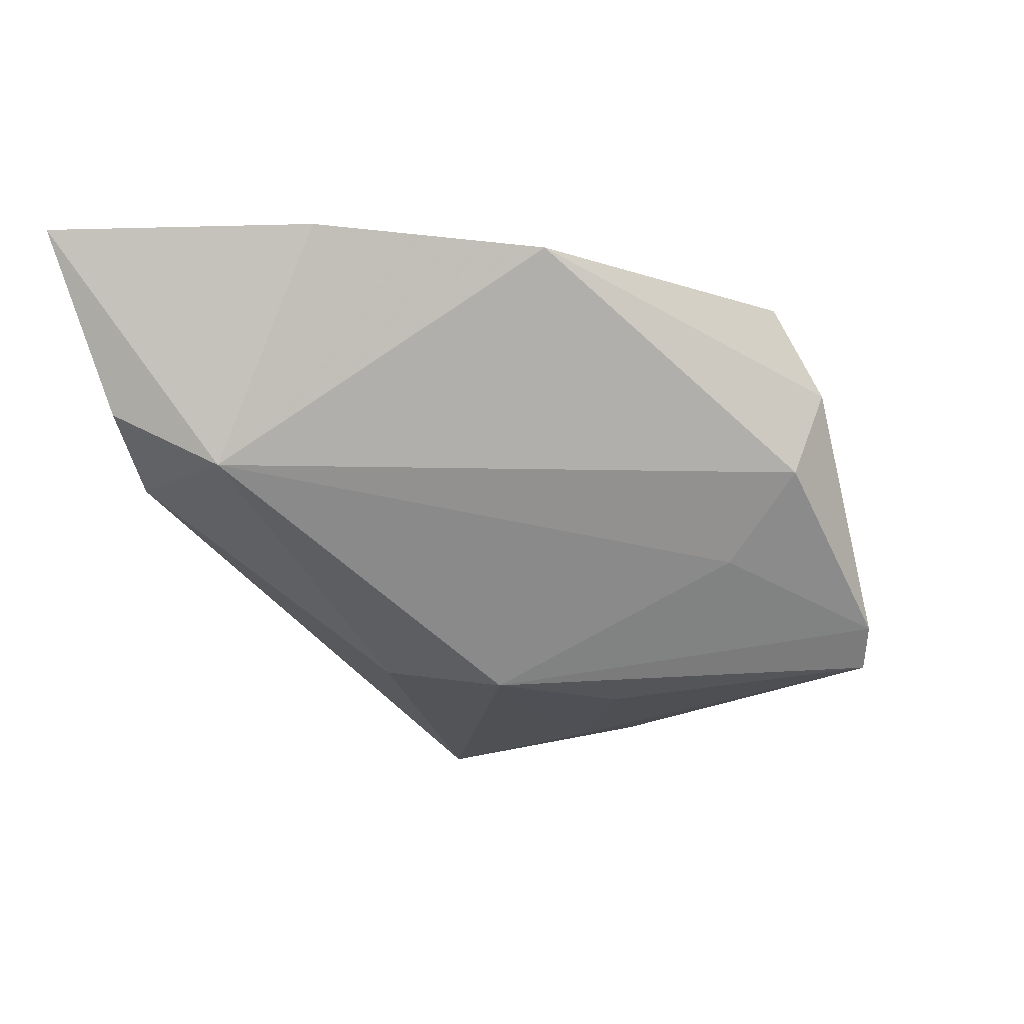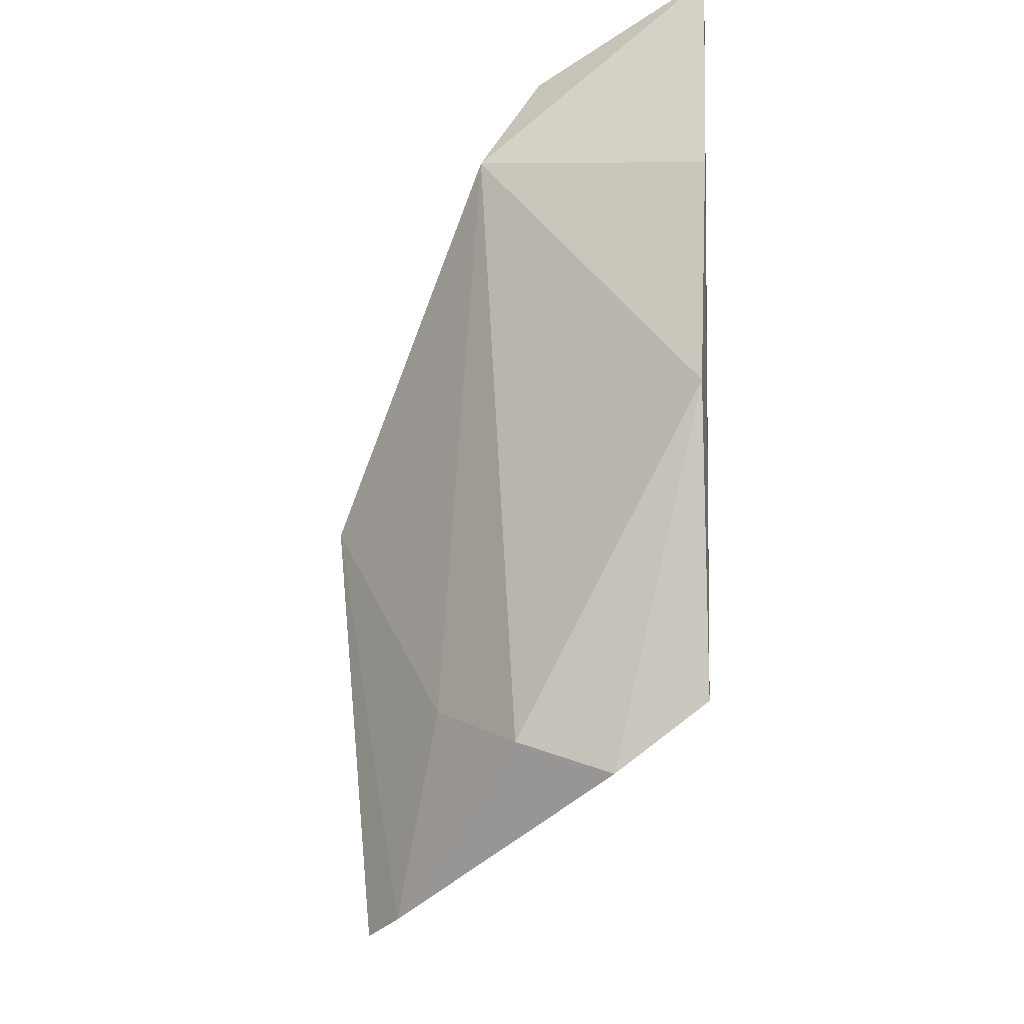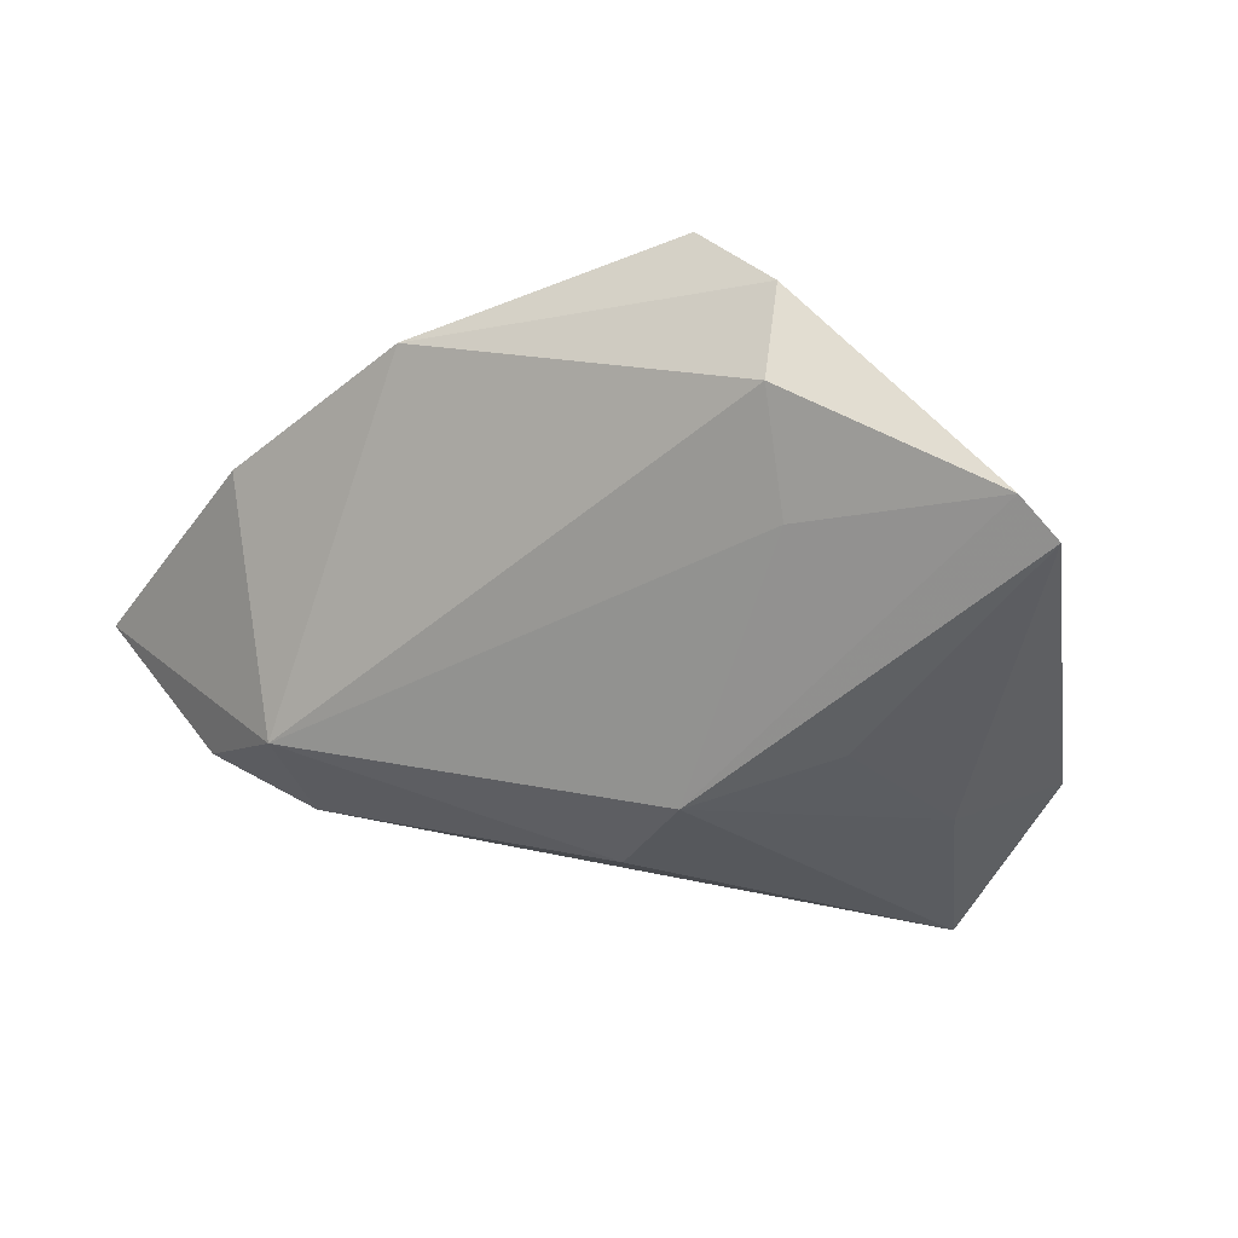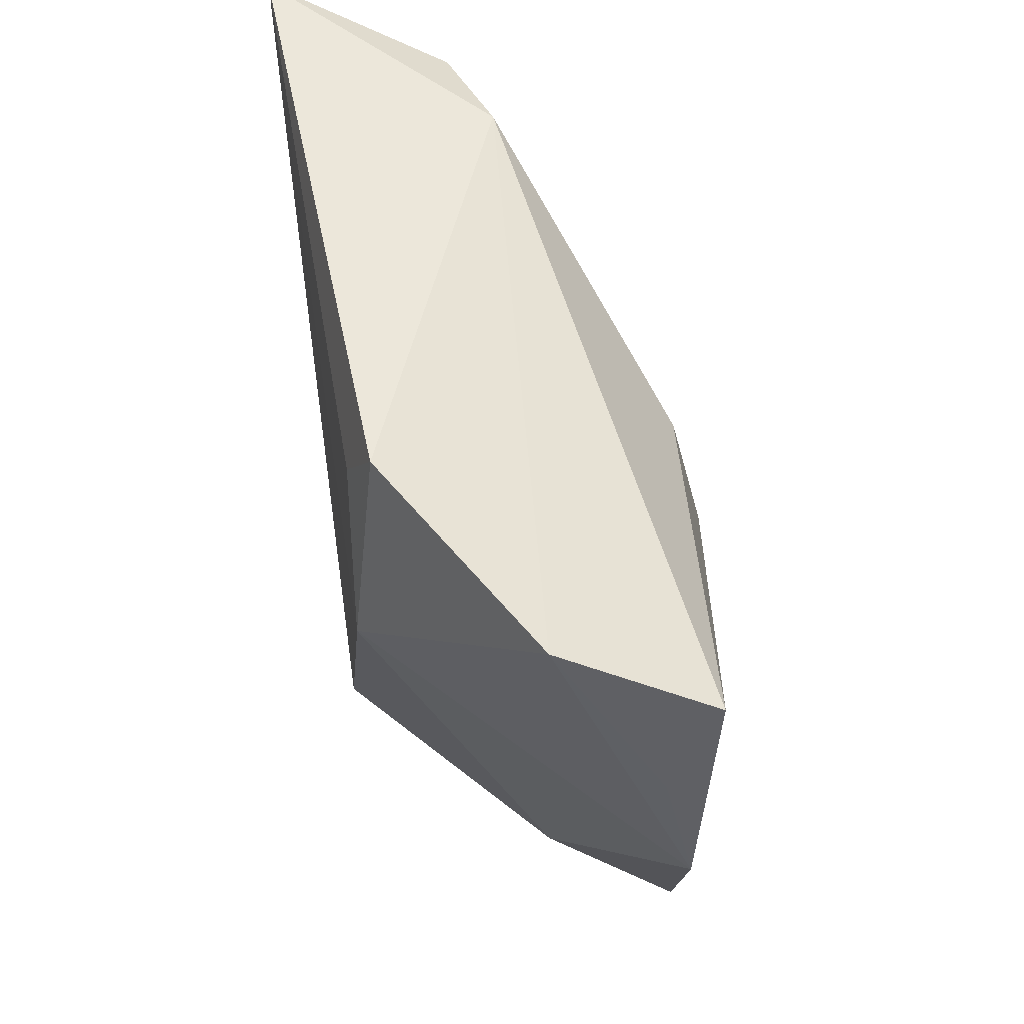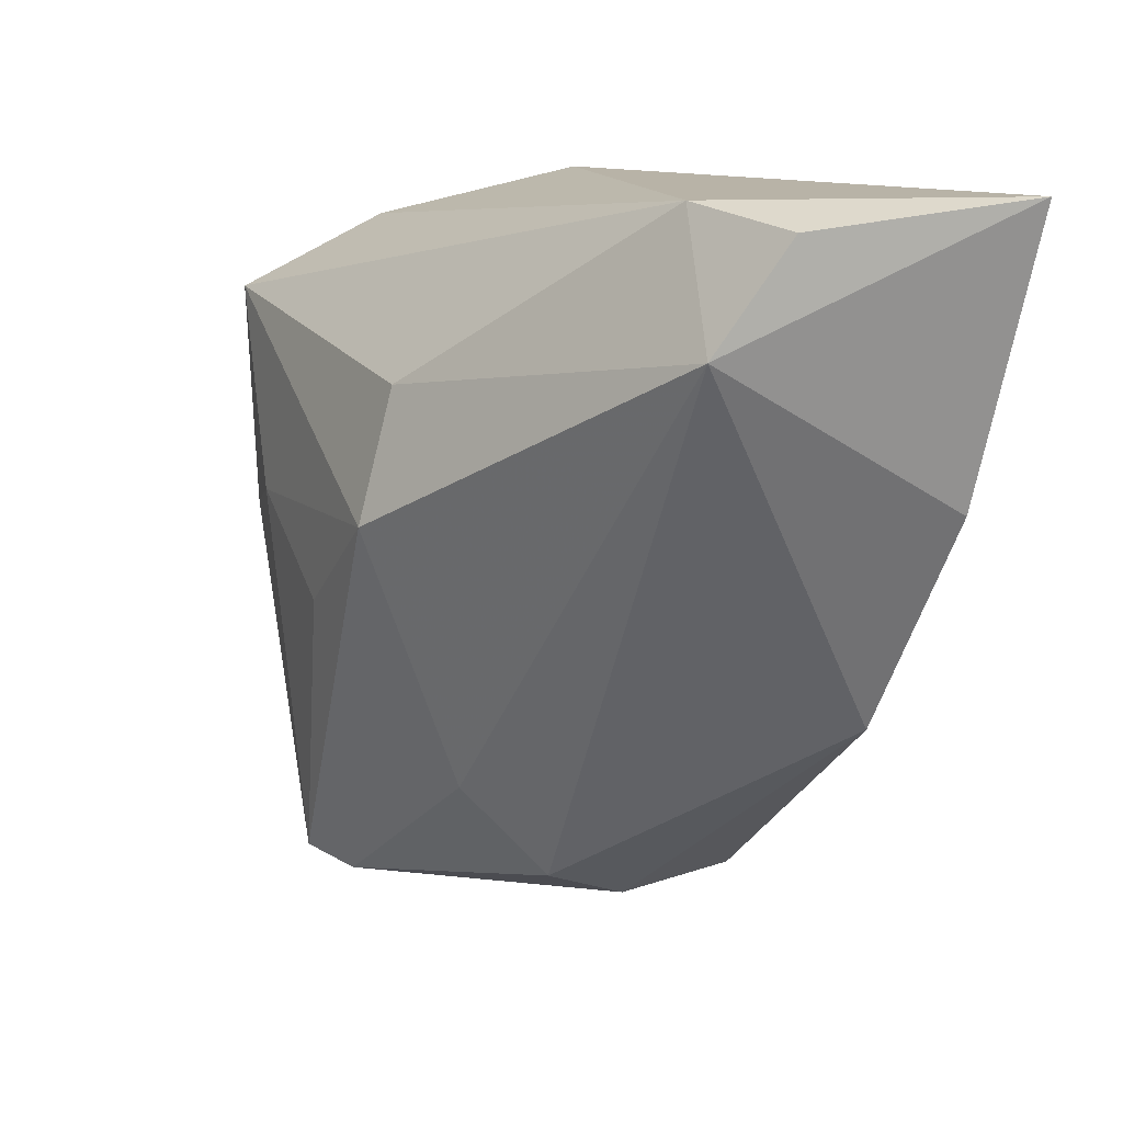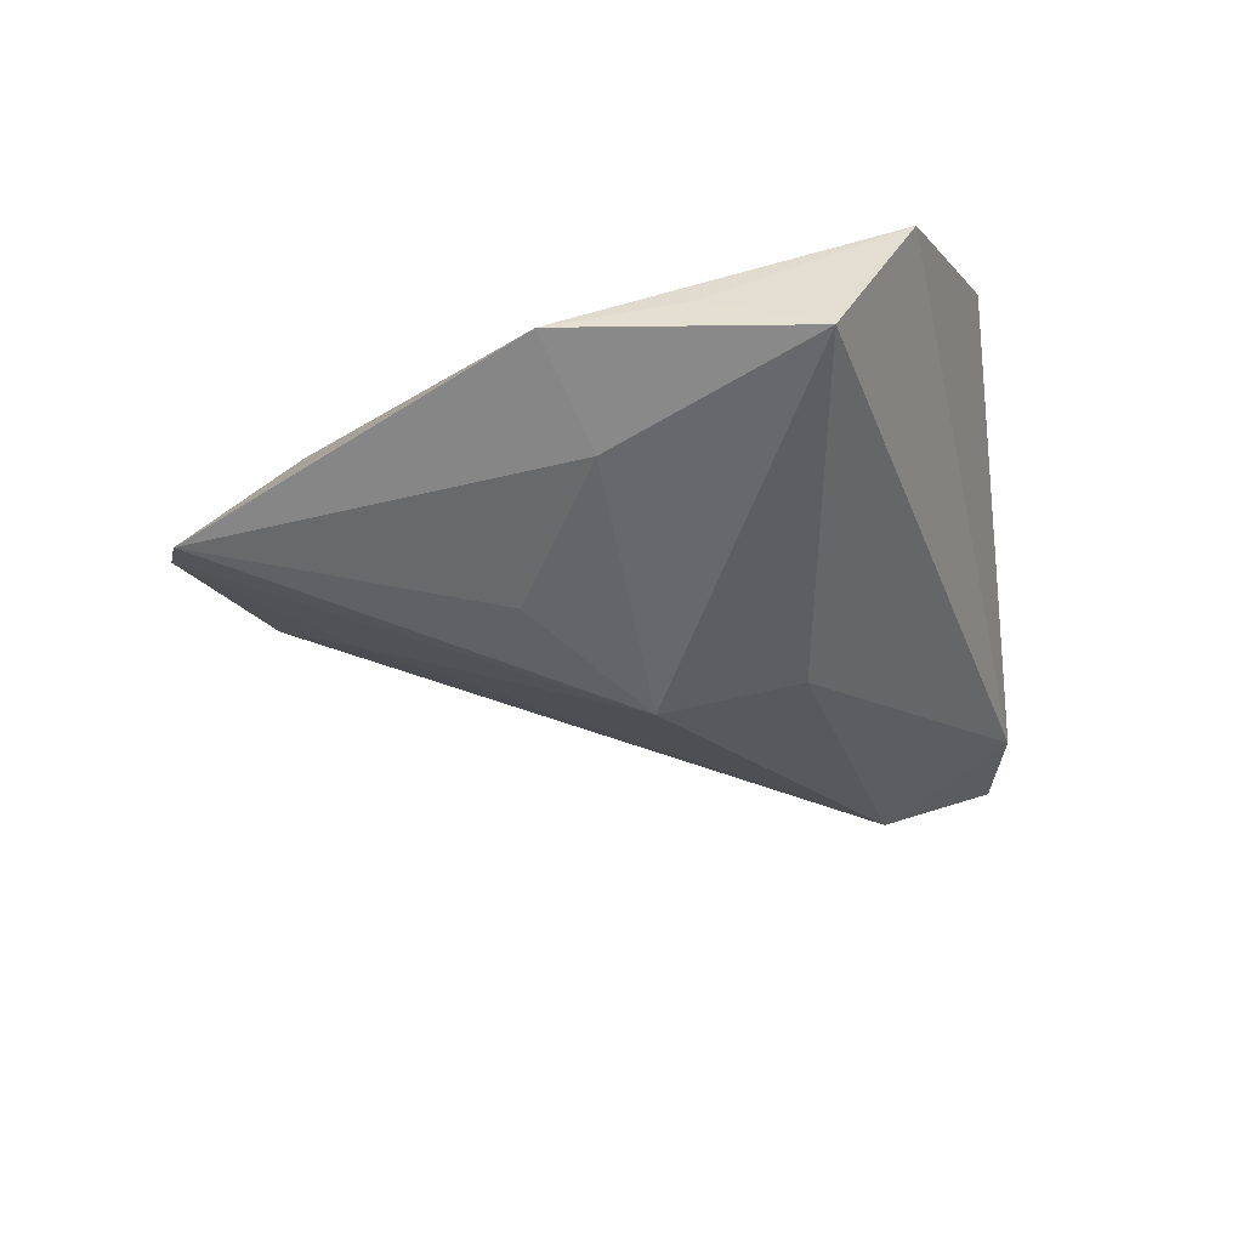
<metadata>
{"format":"obj","ext":"obj","renderer":"f3d","projection":"perspective","resolution":1024,"background":"white","views":[{"elev":-28.3,"azim":-69.7,"up":"+Z"},{"elev":-54.1,"azim":-93.0,"up":"+Y"},{"elev":-42.0,"azim":-17.2,"up":"+Z"},{"elev":51.0,"azim":80.5,"up":"+Y"},{"elev":11.8,"azim":-123.9,"up":"+Y"},{"elev":-42.6,"azim":98.8,"up":"+Z"}]}
</metadata>
<code>
v 0.01873 -0.01412 -0.02219
v -0.03477 -0.02313 0.01574
v -0.03846 0.01842 -0.009021
v 0.03551 -0.003805 -0.01945
v 0.004347 -0.03487 -0.01149
v 0.04592 0.007141 -0.0112
v -0.04332 0.03099 -0.002044
v 0.01572 0.0002317 0.01772
v -0.001161 -0.04561 -0.002891
v -0.05709 0.03447 0.01772
v 0.02463 -0.03618 -0.003256
v 0.02862 -0.04706 -0.01836
v 0.01406 0.02648 0.01716
v 0.02022 0.03447 0.01507
v 0.002037 0.01272 -0.02097
v 0.003535 -0.002872 -0.02459
v 0.0234 -0.04922 -0.0151
v -0.02988 0.03353 -0.005437
v -0.04829 0.002157 0.01646
v 0.04198 0.02822 0.0007562
v -0.0008731 -0.04984 0.007872
v 0.04569 0.01979 -0.01652
v 0.0476 -0.007562 -0.01431
v -0.008269 -0.04576 0.01772
f 13 14 10
f 10 8 13
f 13 8 14
f 1 12 16
f 16 12 17
f 16 3 15
f 15 22 16
f 21 17 11
f 11 17 12
f 11 12 23
f 23 8 11
f 10 3 19
f 3 2 19
f 9 2 3
f 21 2 9
f 9 17 21
f 23 22 6
f 4 1 16
f 16 22 4
f 12 1 4
f 23 12 4
f 4 22 23
f 20 6 22
f 14 8 20
f 20 8 23
f 23 6 20
f 7 3 10
f 21 11 24
f 24 11 8
f 24 2 21
f 24 8 10
f 24 19 2
f 10 19 24
f 5 3 16
f 5 9 3
f 16 17 5
f 17 9 5
f 22 15 18
f 18 15 3
f 3 7 18
f 18 20 22
f 14 20 18
f 10 14 18
f 18 7 10

</code>
